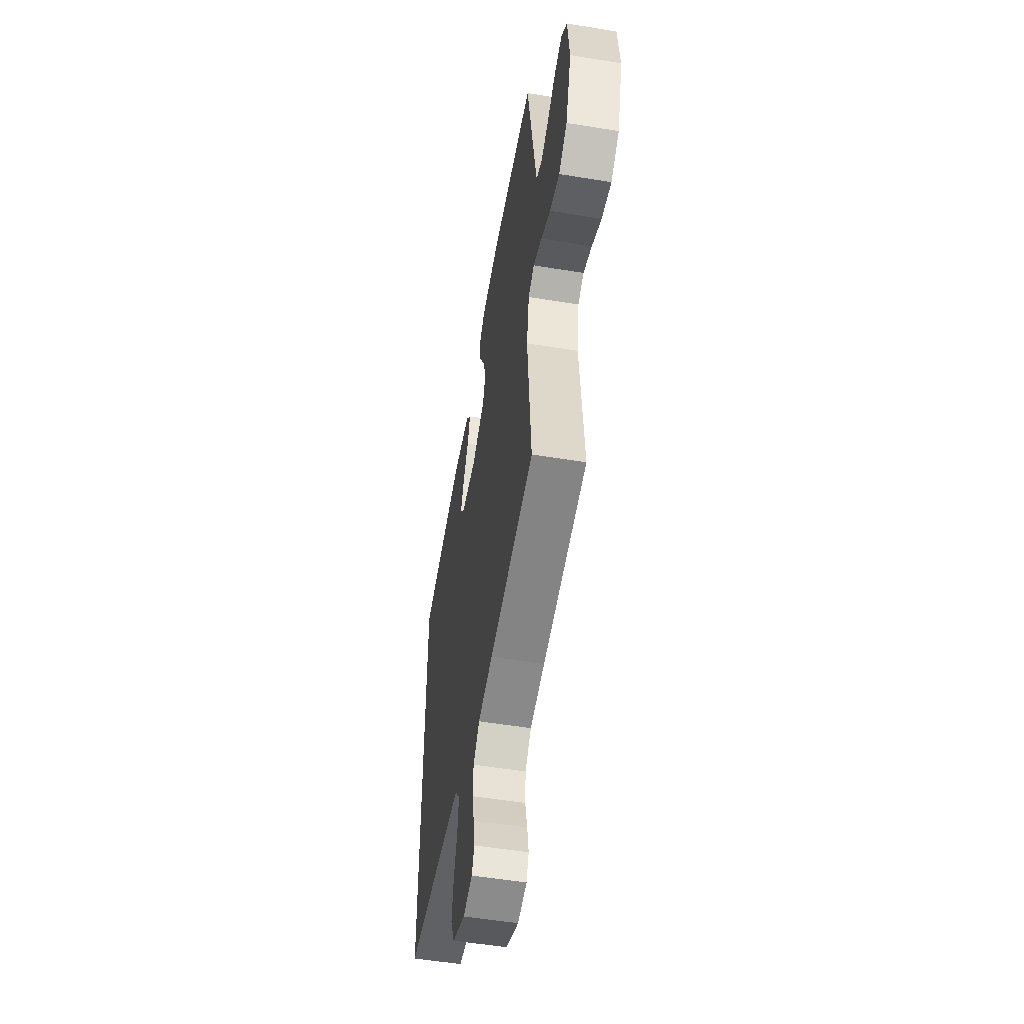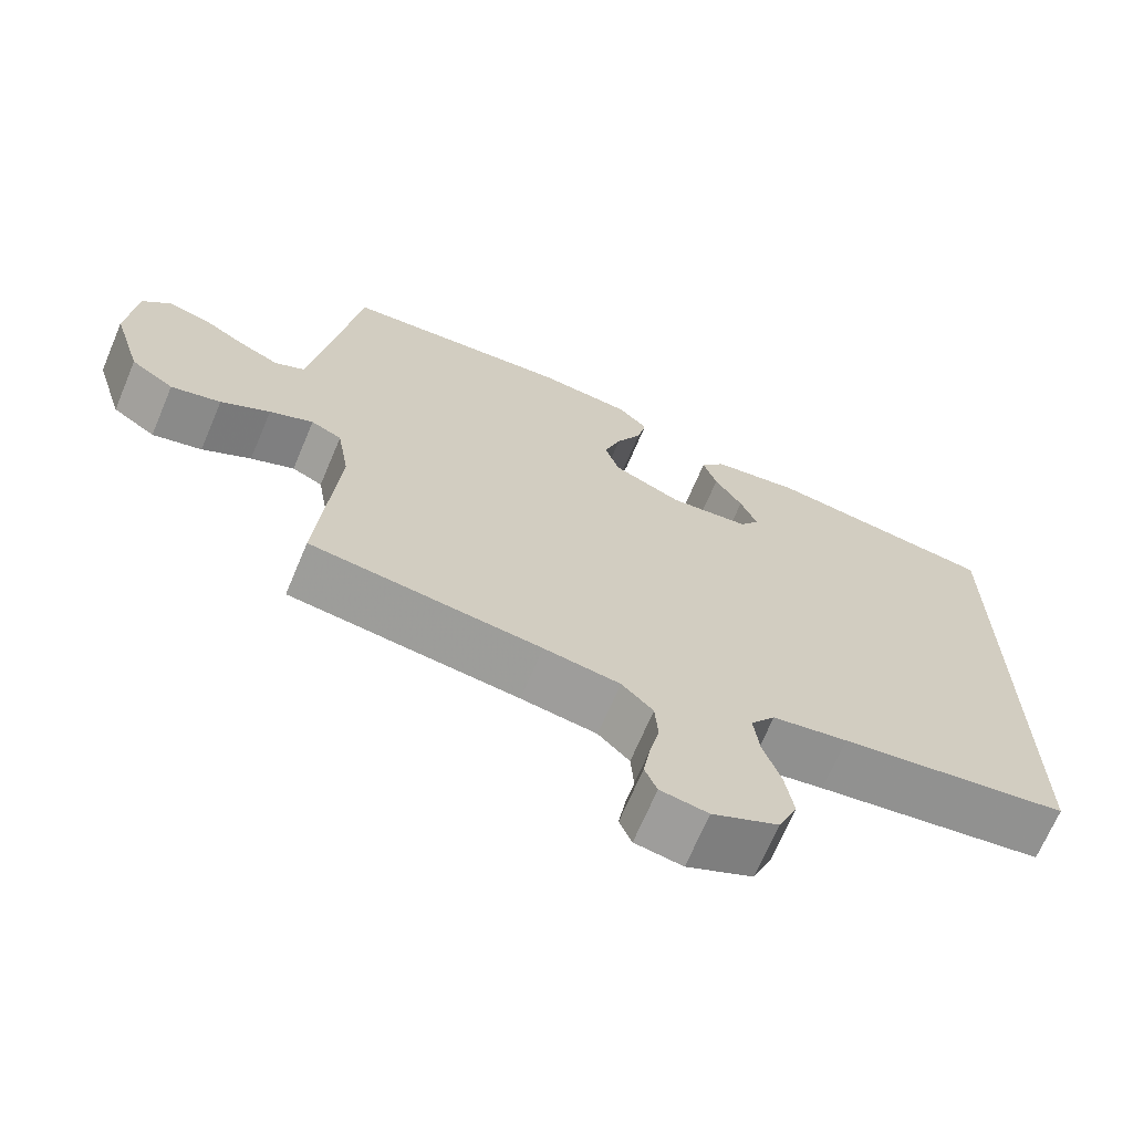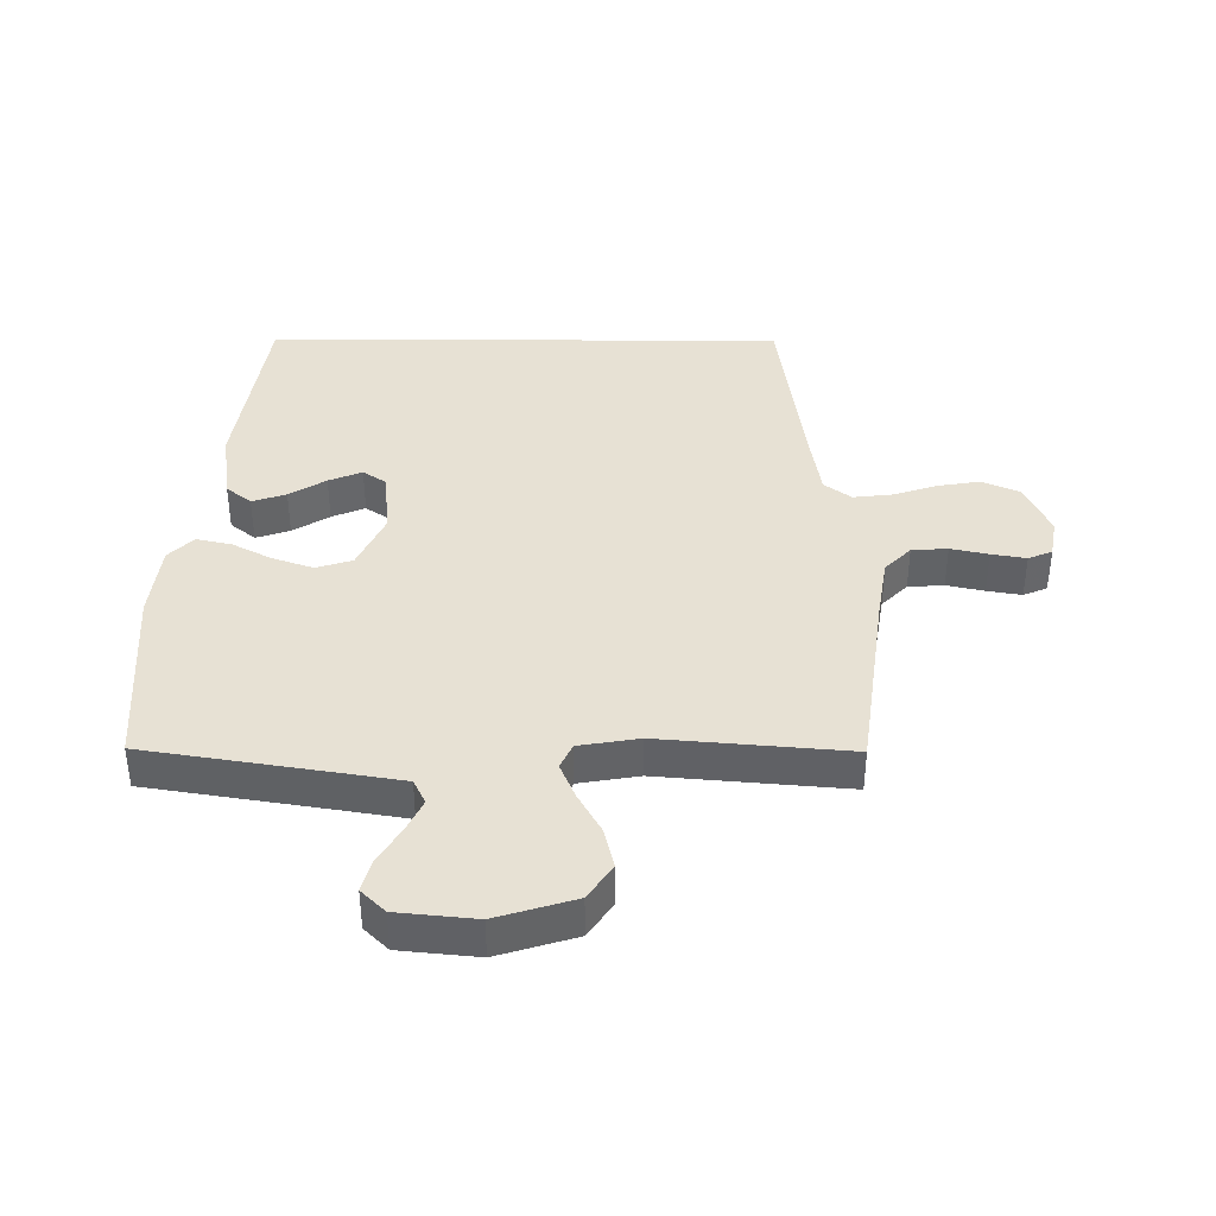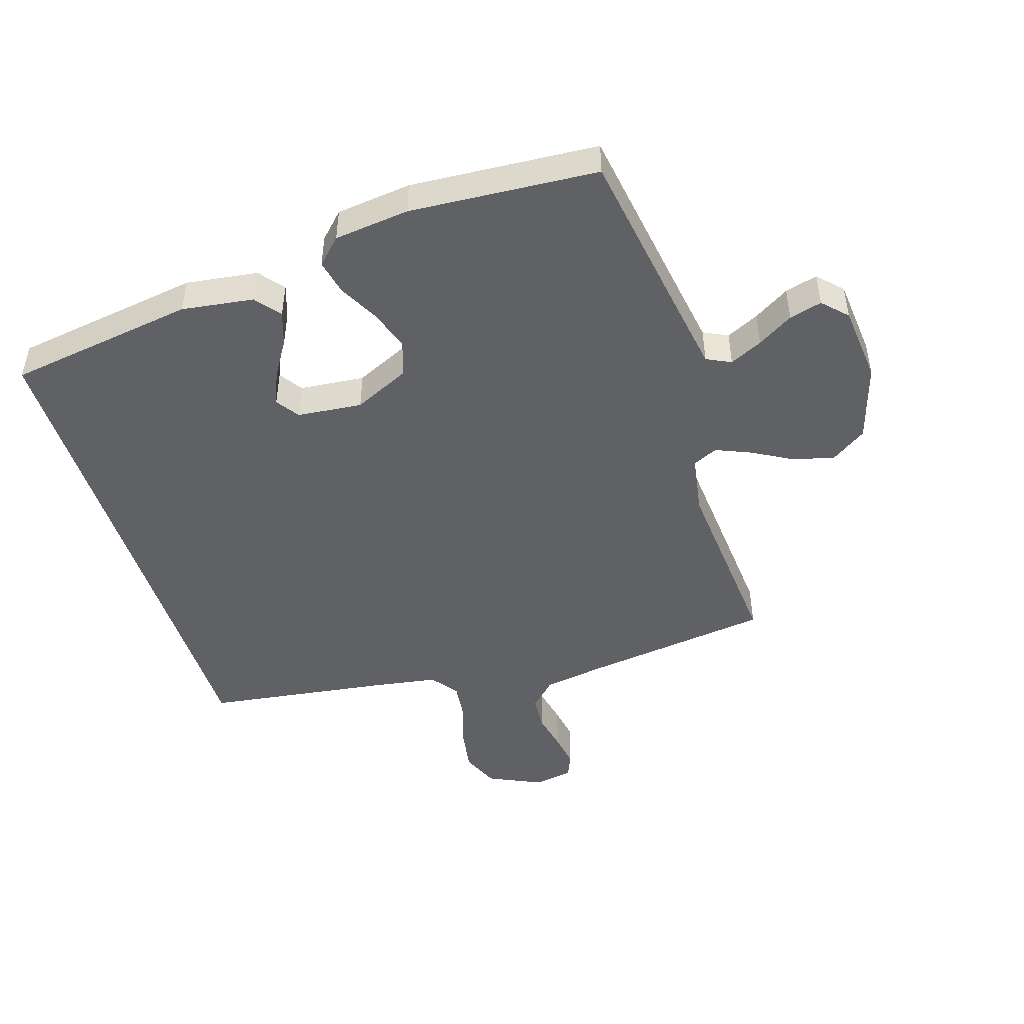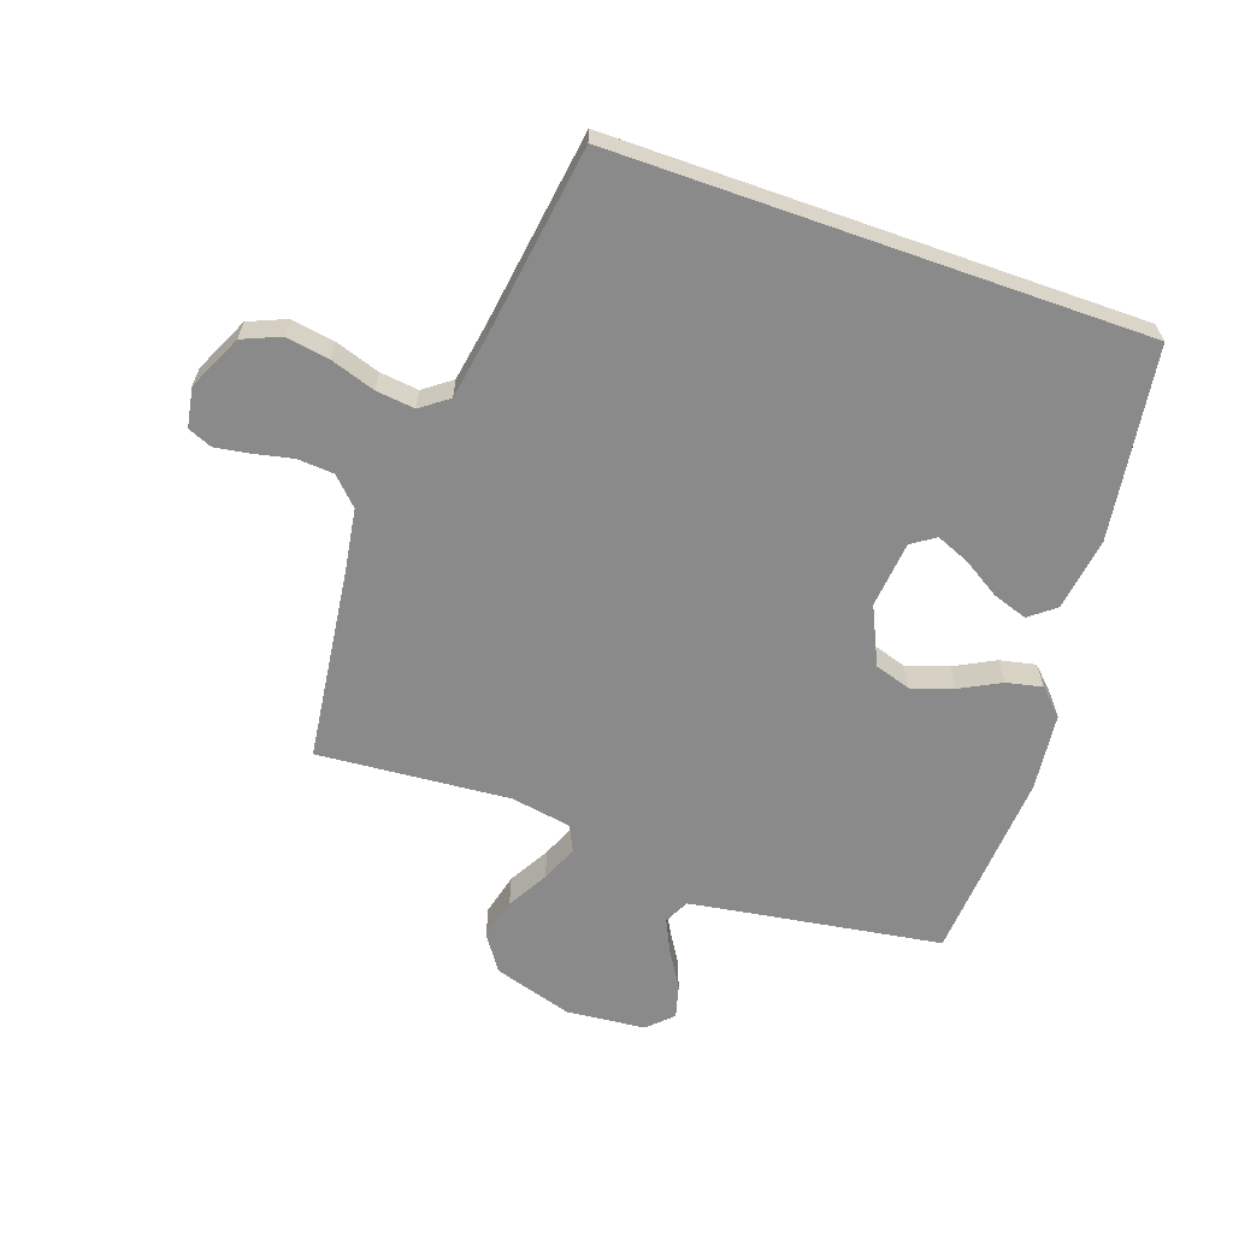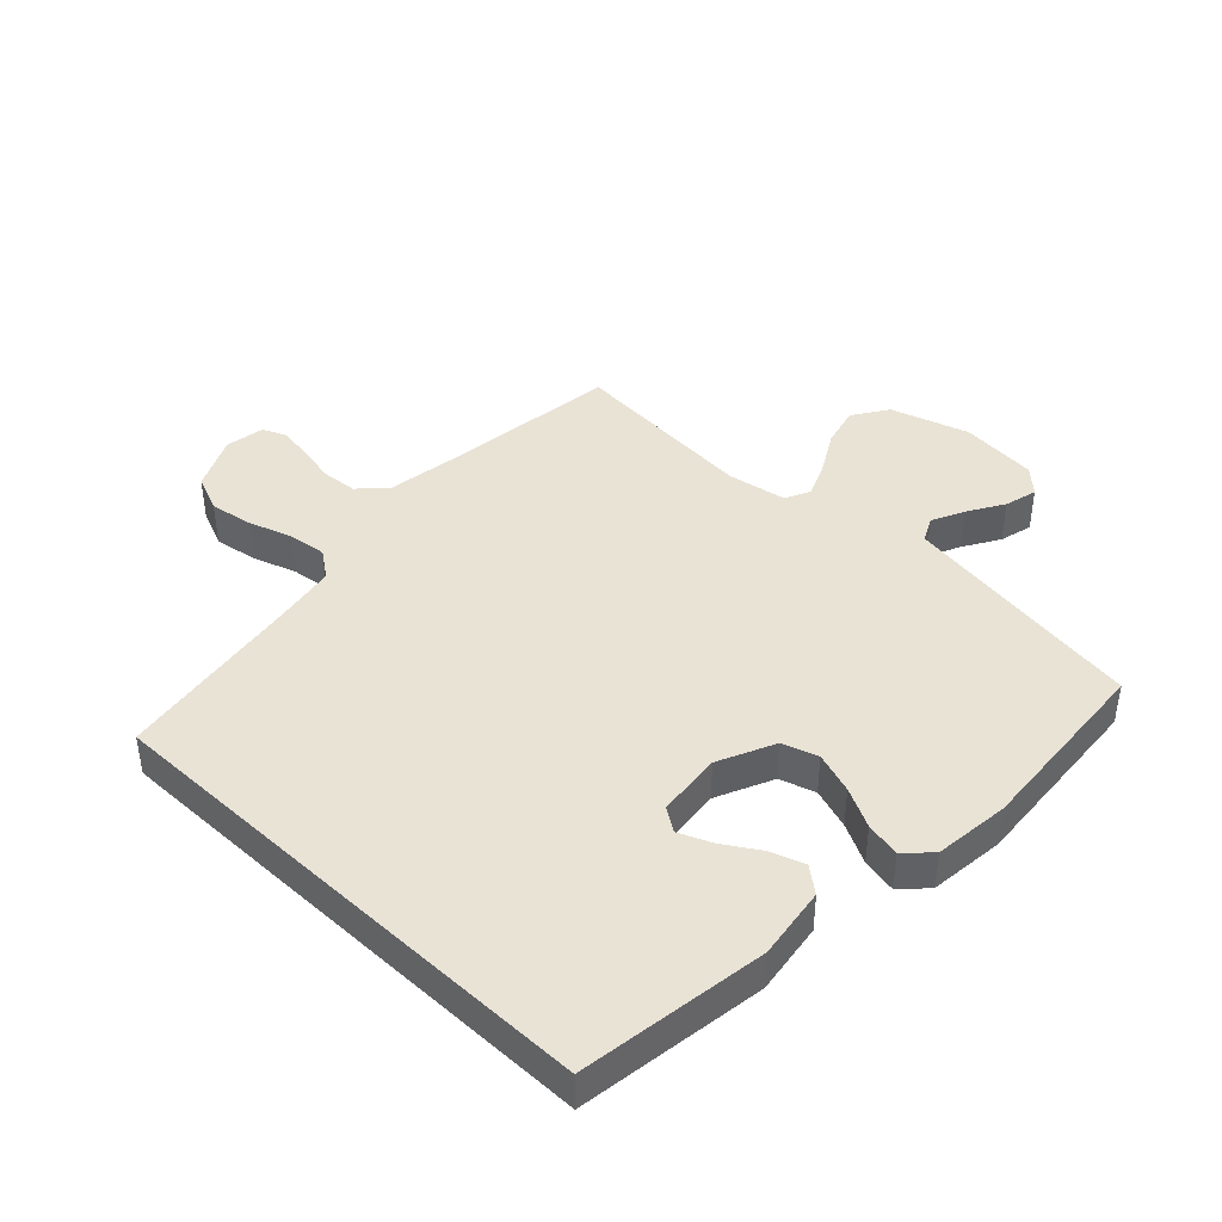
<metadata>
{"format":"obj","ext":"obj","renderer":"f3d","projection":"perspective","resolution":1024,"background":"white","views":[{"elev":-53.9,"azim":80.1,"up":"+Z"},{"elev":-68.7,"azim":157.1,"up":"+Z"},{"elev":39.5,"azim":90.4,"up":"+Y"},{"elev":-47.3,"azim":17.5,"up":"+Y"},{"elev":-63.4,"azim":-109.4,"up":"+Y"},{"elev":42.3,"azim":-46.8,"up":"+Y"}]}
</metadata>
<code>
v -0.5 0.07 -0.419
v -0.5 0.07 0.407
v -0.2 0.07 0.452
v -0.085 0.07 0.436
v -0.053 0.07 0.396
v -0.071 0.07 0.342
v -0.107 0.07 0.284
v -0.129 0.07 0.231
v -0.104 0.07 0.194
v 0 0.07 0.184
v 0.09 0.07 0.226
v 0.108 0.07 0.283
v 0.086 0.07 0.348
v 0.053 0.07 0.411
v 0.041 0.07 0.467
v 0.08 0.07 0.506
v 0.2 0.07 0.52
v 0.5 0.07 0.5
v 0.547 0.07 0.2
v 0.562 0.07 0.107
v 0.601 0.07 0.088
v 0.653 0.07 0.113
v 0.71 0.07 0.148
v 0.762 0.07 0.162
v 0.799 0.07 0.124
v 0.811 0.07 0
v 0.773 0.07 -0.124
v 0.717 0.07 -0.162
v 0.652 0.07 -0.146
v 0.588 0.07 -0.11
v 0.531 0.07 -0.086
v 0.491 0.07 -0.105
v 0.475 0.07 -0.2
v 0.5 0.07 -0.5
v 0.2 0.07 -0.54
v 0.101 0.07 -0.556
v 0.06 0.07 -0.597
v 0.056 0.07 -0.654
v 0.069 0.07 -0.714
v 0.078 0.07 -0.769
v 0.062 0.07 -0.807
v 0 0.07 -0.818
v -0.086 0.07 -0.778
v -0.111 0.07 -0.719
v -0.1 0.07 -0.651
v -0.077 0.07 -0.581
v -0.07 0.07 -0.52
v -0.102 0.07 -0.477
v -0.2 0.07 -0.461
v -0.5 0 -0.419
v -0.5 0 0.407
v -0.2 0 0.452
v -0.085 0 0.436
v -0.053 0 0.396
v -0.071 0 0.342
v -0.107 0 0.284
v -0.129 0 0.231
v -0.104 0 0.194
v 0 0 0.184
v 0.09 0 0.226
v 0.108 0 0.283
v 0.086 0 0.348
v 0.053 0 0.411
v 0.041 0 0.467
v 0.08 0 0.506
v 0.2 0 0.52
v 0.5 0 0.5
v 0.547 0 0.2
v 0.562 0 0.107
v 0.601 0 0.088
v 0.653 0 0.113
v 0.71 0 0.148
v 0.762 0 0.162
v 0.799 0 0.124
v 0.811 0 0
v 0.773 0 -0.124
v 0.717 0 -0.162
v 0.652 0 -0.146
v 0.588 0 -0.11
v 0.531 0 -0.086
v 0.491 0 -0.105
v 0.475 0 -0.2
v 0.5 0 -0.5
v 0.2 0 -0.54
v 0.101 0 -0.556
v 0.06 0 -0.597
v 0.056 0 -0.654
v 0.069 0 -0.714
v 0.078 0 -0.769
v 0.062 0 -0.807
v 0 0 -0.818
v -0.086 0 -0.778
v -0.111 0 -0.719
v -0.1 0 -0.651
v -0.077 0 -0.581
v -0.07 0 -0.52
v -0.102 0 -0.477
v -0.2 0 -0.461
f 43 44 45 46
f 43 46 47
f 42 43 47
f 41 42 47
f 38 39 40 41
f 38 41 47
f 37 38 47 48
f 33 34 35
f 32 33 35 36
f 27 28 29 30
f 27 30 31
f 26 27 31
f 25 26 31
f 22 23 24 25
f 21 22 25 31
f 20 21 31 32
f 16 17 18 19
f 13 14 15 16
f 12 13 16 19
f 11 12 19 20
f 4 5 6 7
f 4 7 8
f 3 4 8
f 49 1 2 3
f 48 49 3 8
f 10 11 20 32
f 9 10 32 36
f 36 37 48
f 8 9 36 48
f 95 94 93 92
f 96 95 92
f 96 92 91
f 96 91 90
f 90 89 88 87
f 96 90 87
f 97 96 87 86
f 84 83 82
f 85 84 82 81
f 79 78 77 76
f 80 79 76
f 80 76 75
f 80 75 74
f 74 73 72 71
f 80 74 71 70
f 81 80 70 69
f 68 67 66 65
f 65 64 63 62
f 68 65 62 61
f 69 68 61 60
f 56 55 54 53
f 57 56 53
f 57 53 52
f 52 51 50 98
f 57 52 98 97
f 81 69 60 59
f 85 81 59 58
f 97 86 85
f 97 85 58 57
f 1 50 51 2
f 2 51 52 3
f 3 52 53 4
f 4 53 54 5
f 5 54 55 6
f 6 55 56 7
f 7 56 57 8
f 8 57 58 9
f 9 58 59 10
f 10 59 60 11
f 11 60 61 12
f 12 61 62 13
f 13 62 63 14
f 14 63 64 15
f 15 64 65 16
f 16 65 66 17
f 17 66 67 18
f 18 67 68 19
f 19 68 69 20
f 20 69 70 21
f 21 70 71 22
f 22 71 72 23
f 23 72 73 24
f 24 73 74 25
f 25 74 75 26
f 26 75 76 27
f 27 76 77 28
f 28 77 78 29
f 29 78 79 30
f 30 79 80 31
f 31 80 81 32
f 32 81 82 33
f 33 82 83 34
f 34 83 84 35
f 35 84 85 36
f 36 85 86 37
f 37 86 87 38
f 38 87 88 39
f 39 88 89 40
f 40 89 90 41
f 41 90 91 42
f 42 91 92 43
f 43 92 93 44
f 44 93 94 45
f 45 94 95 46
f 46 95 96 47
f 47 96 97 48
f 48 97 98 49
f 49 98 50 1

</code>
